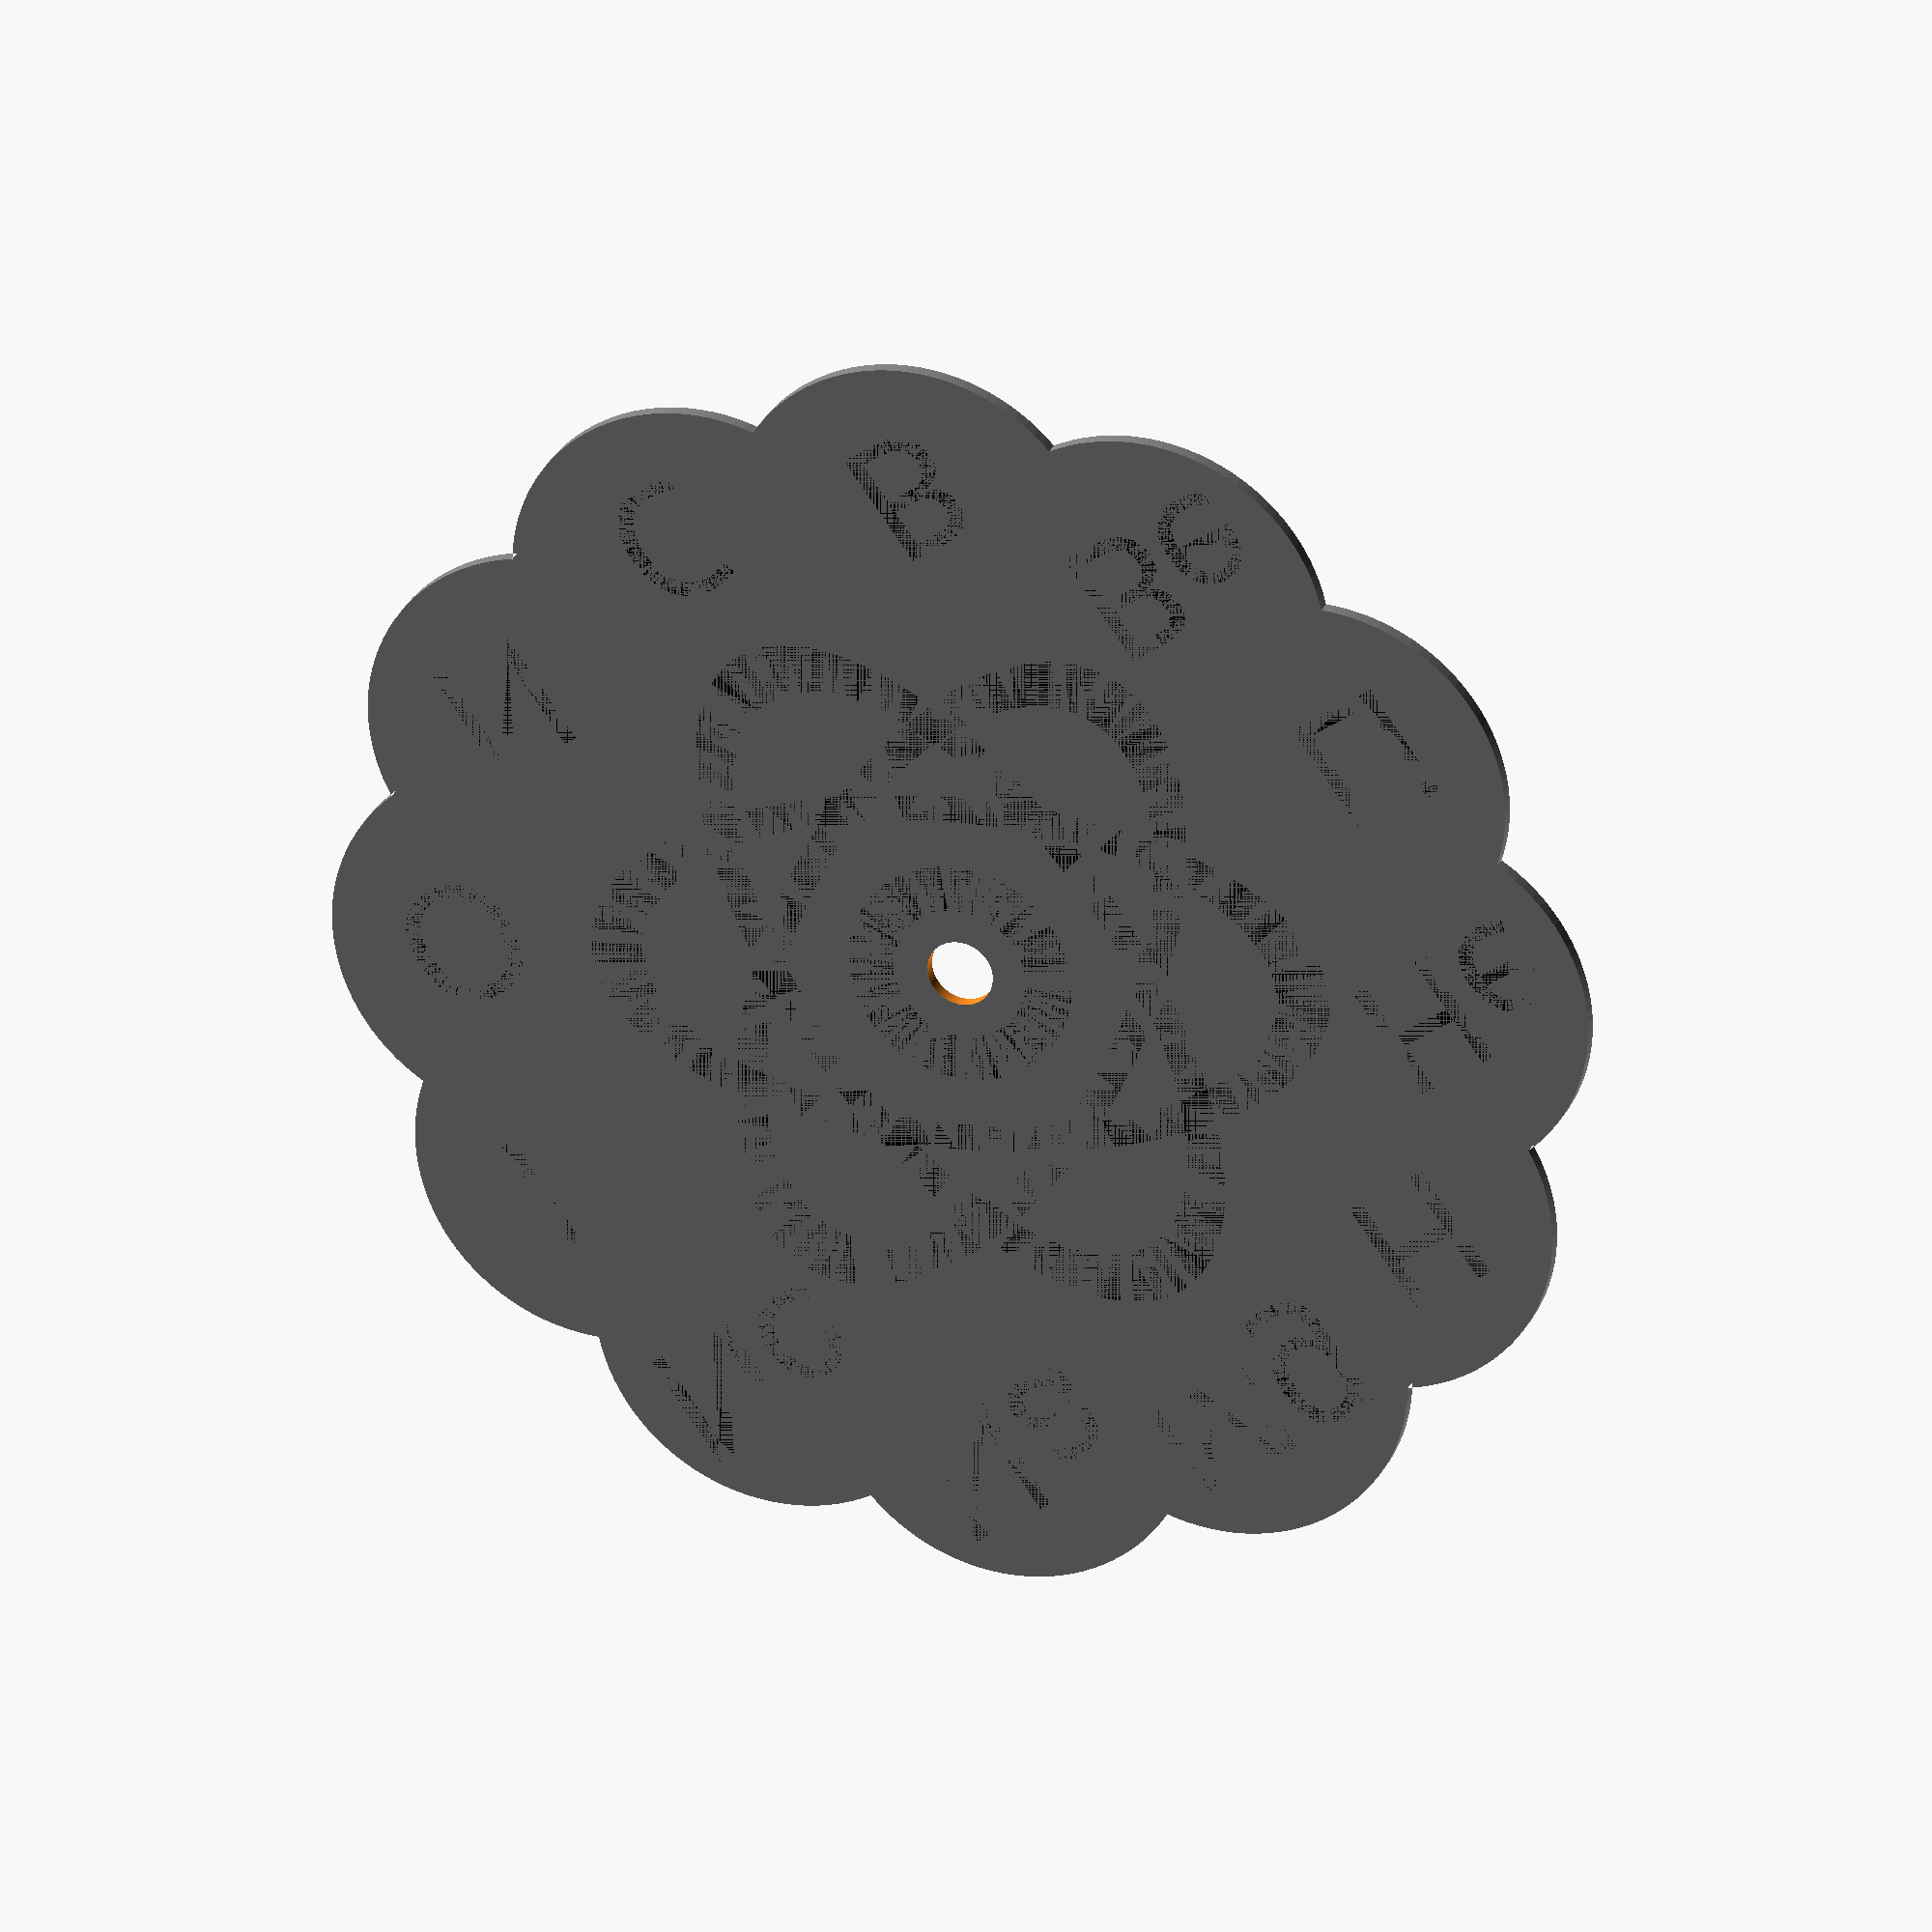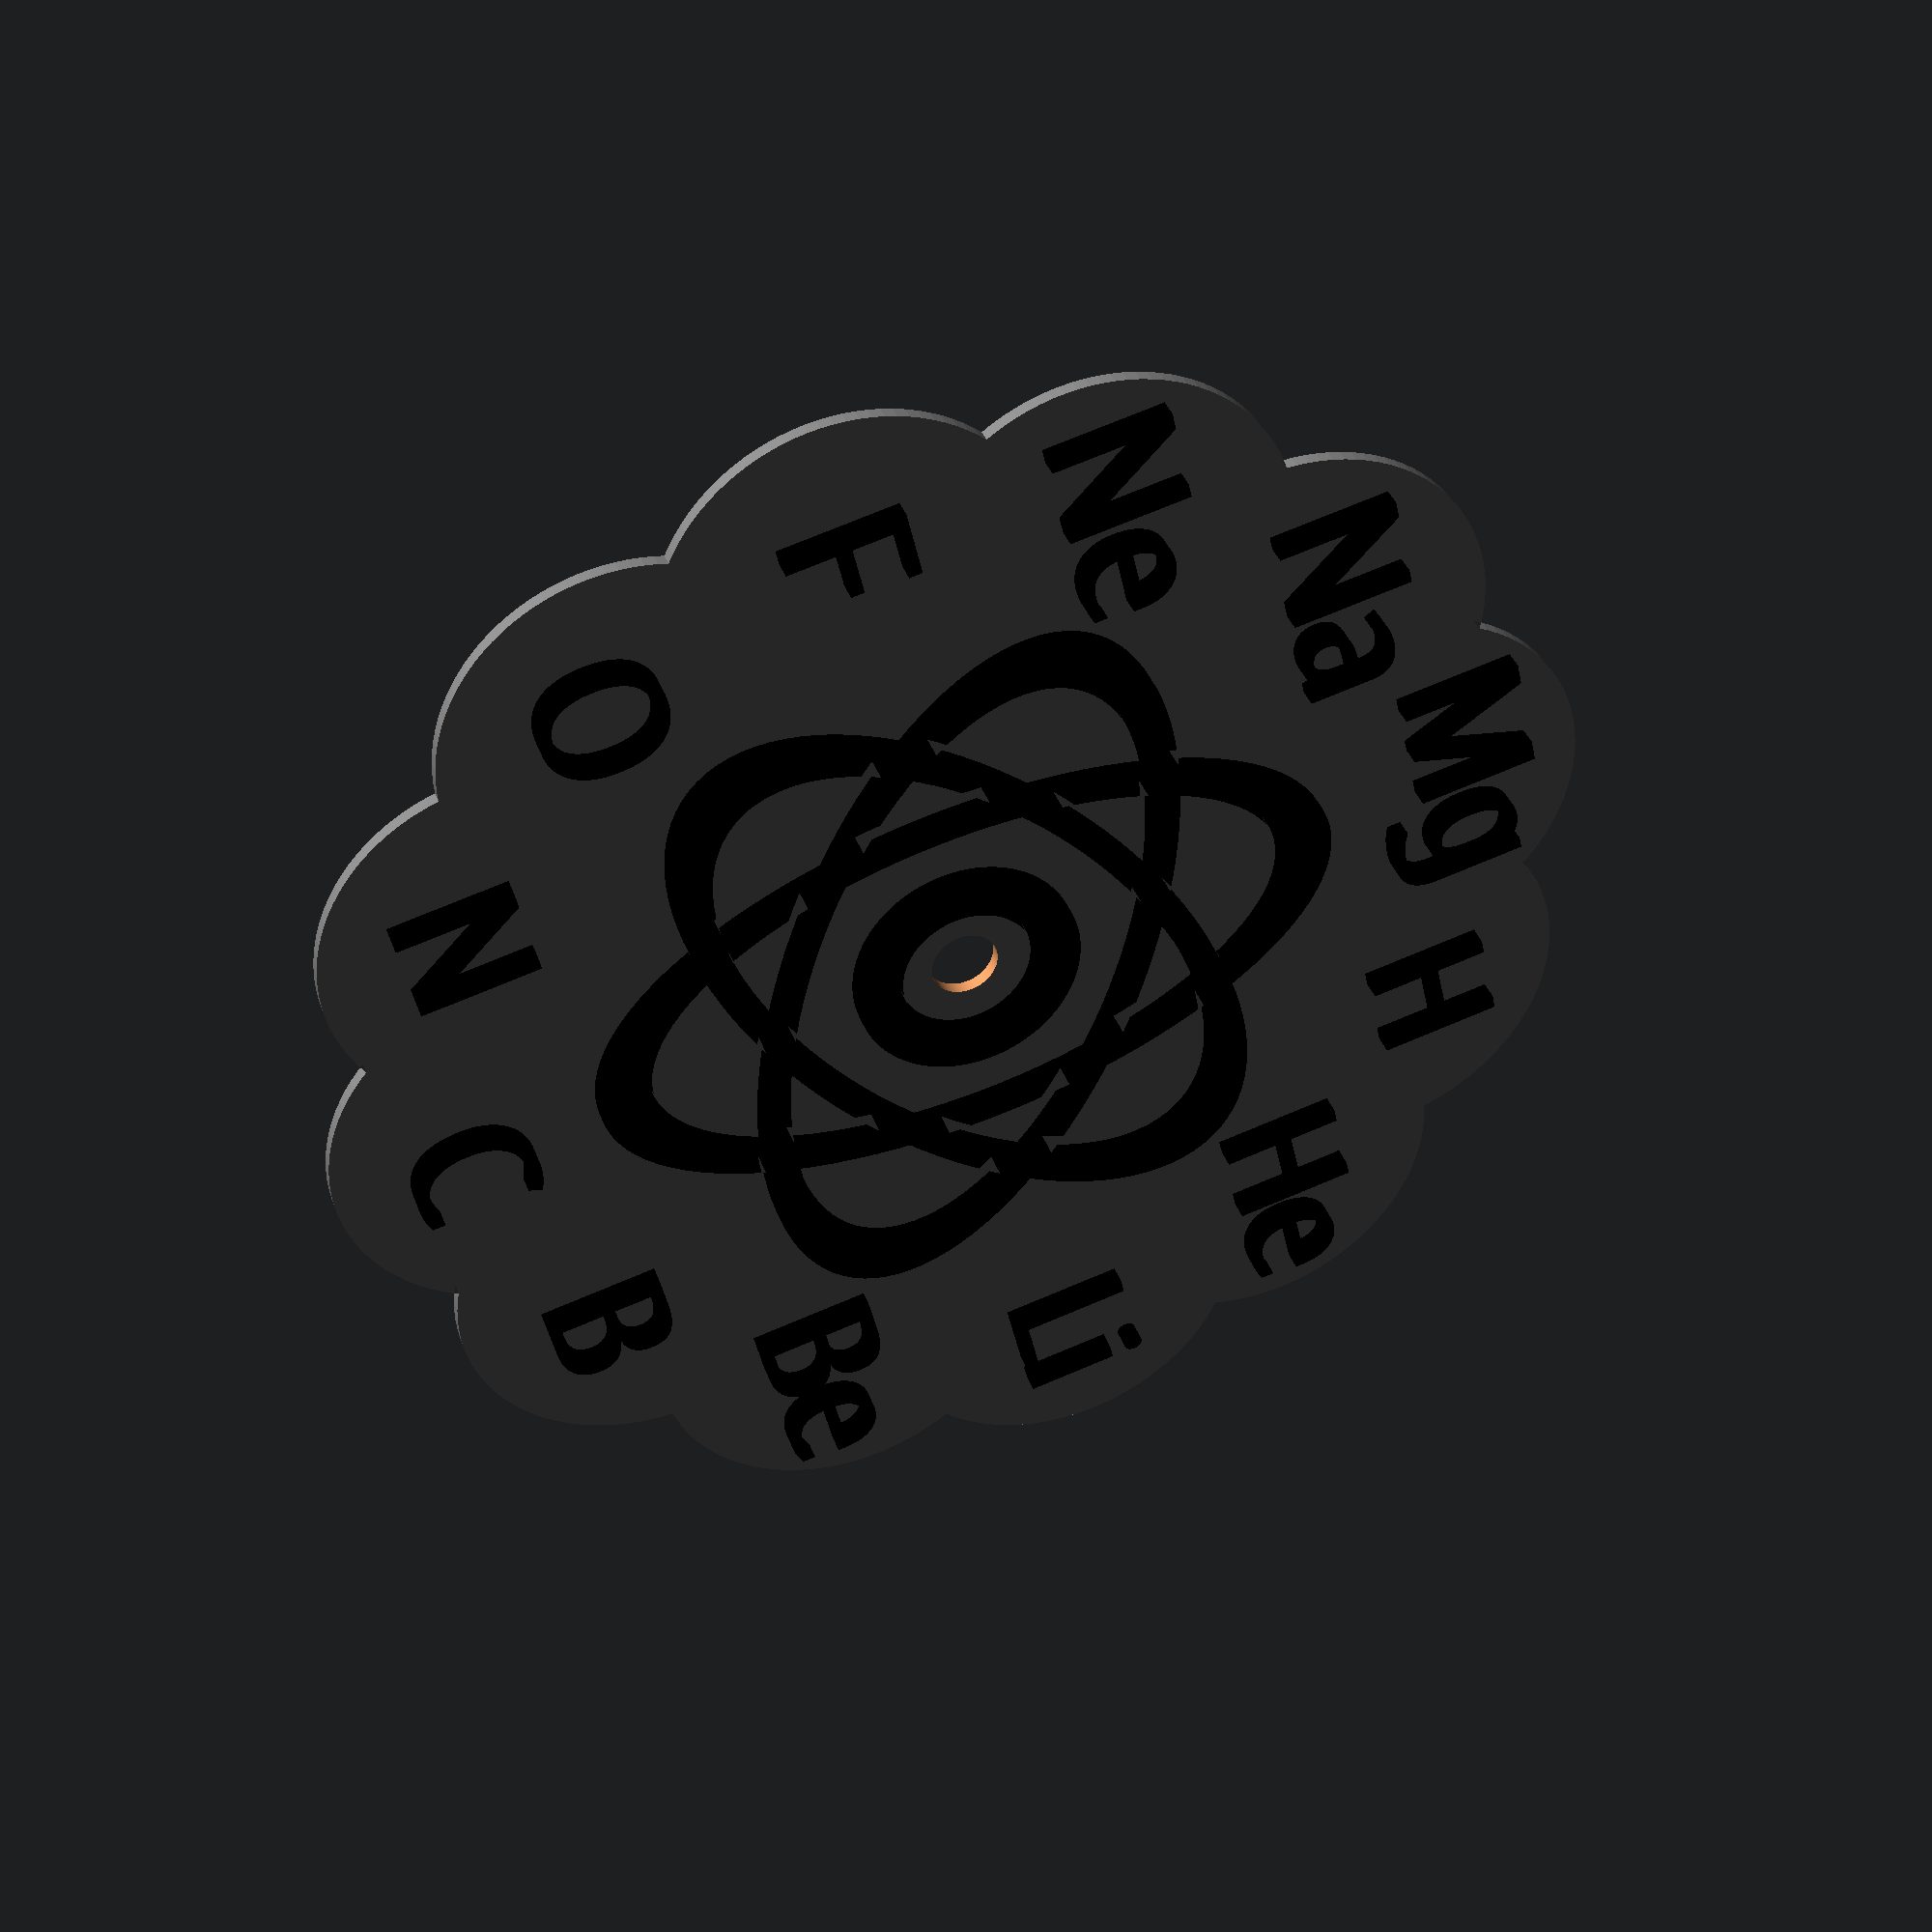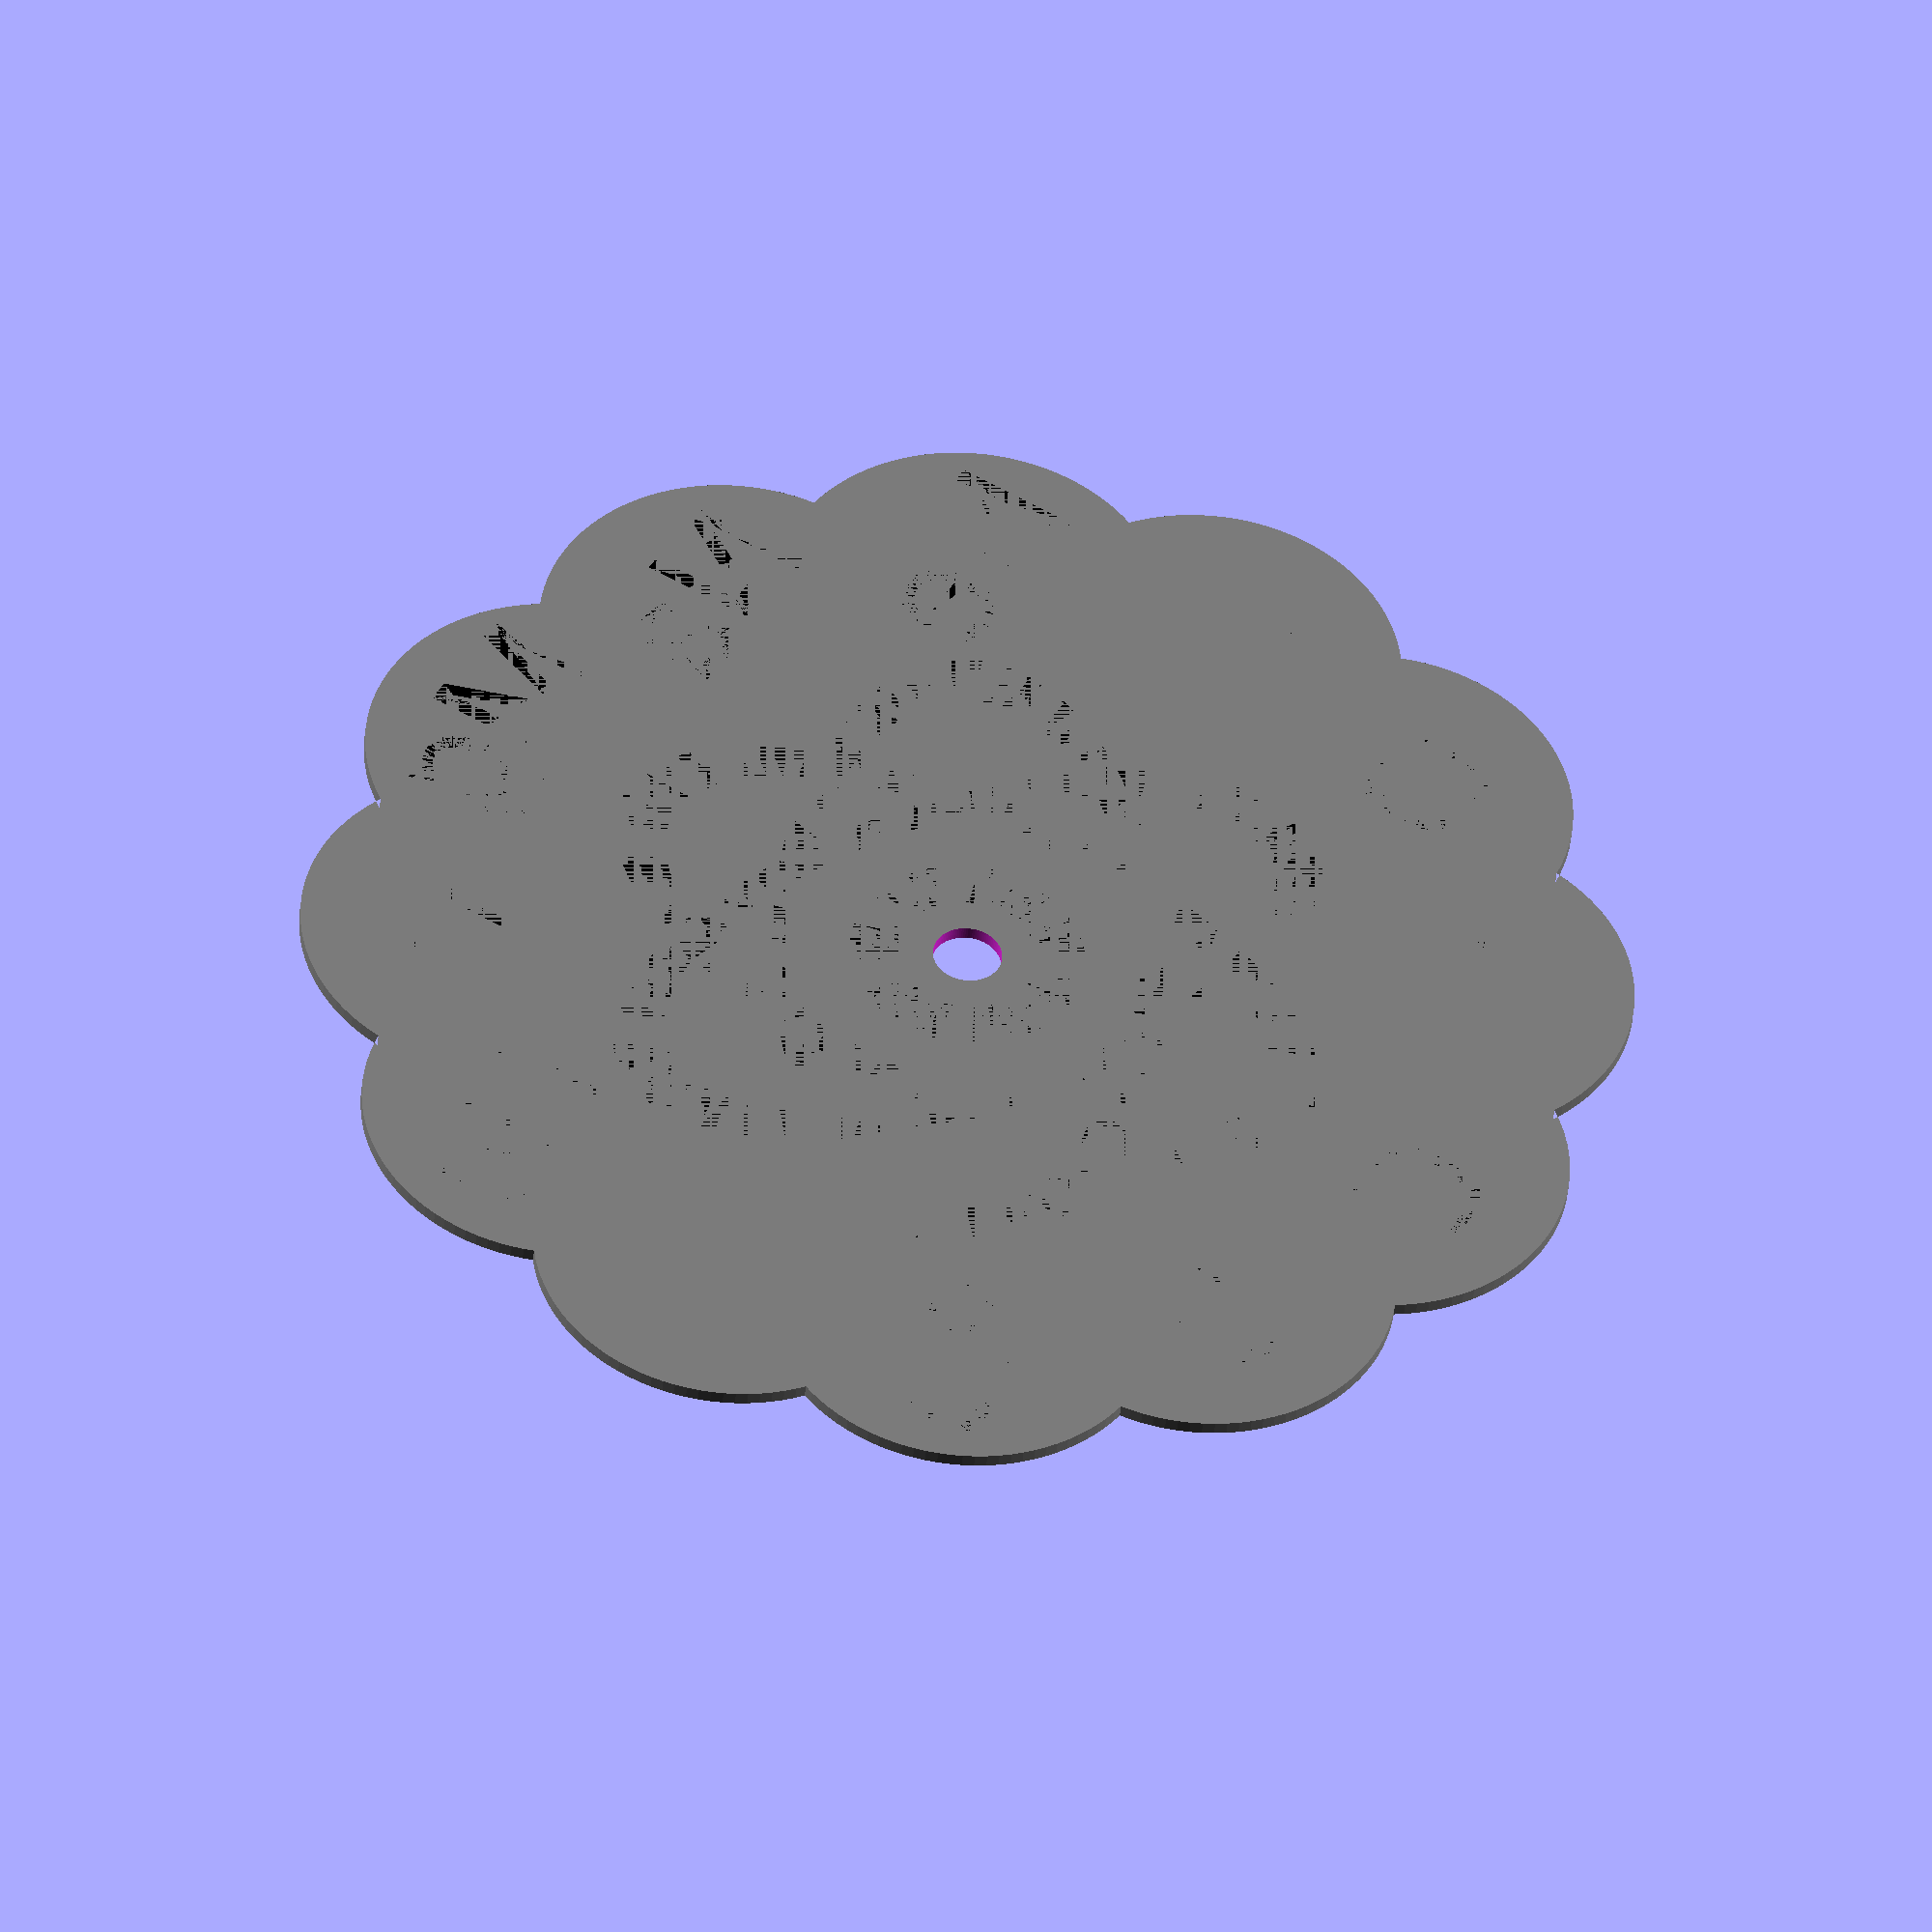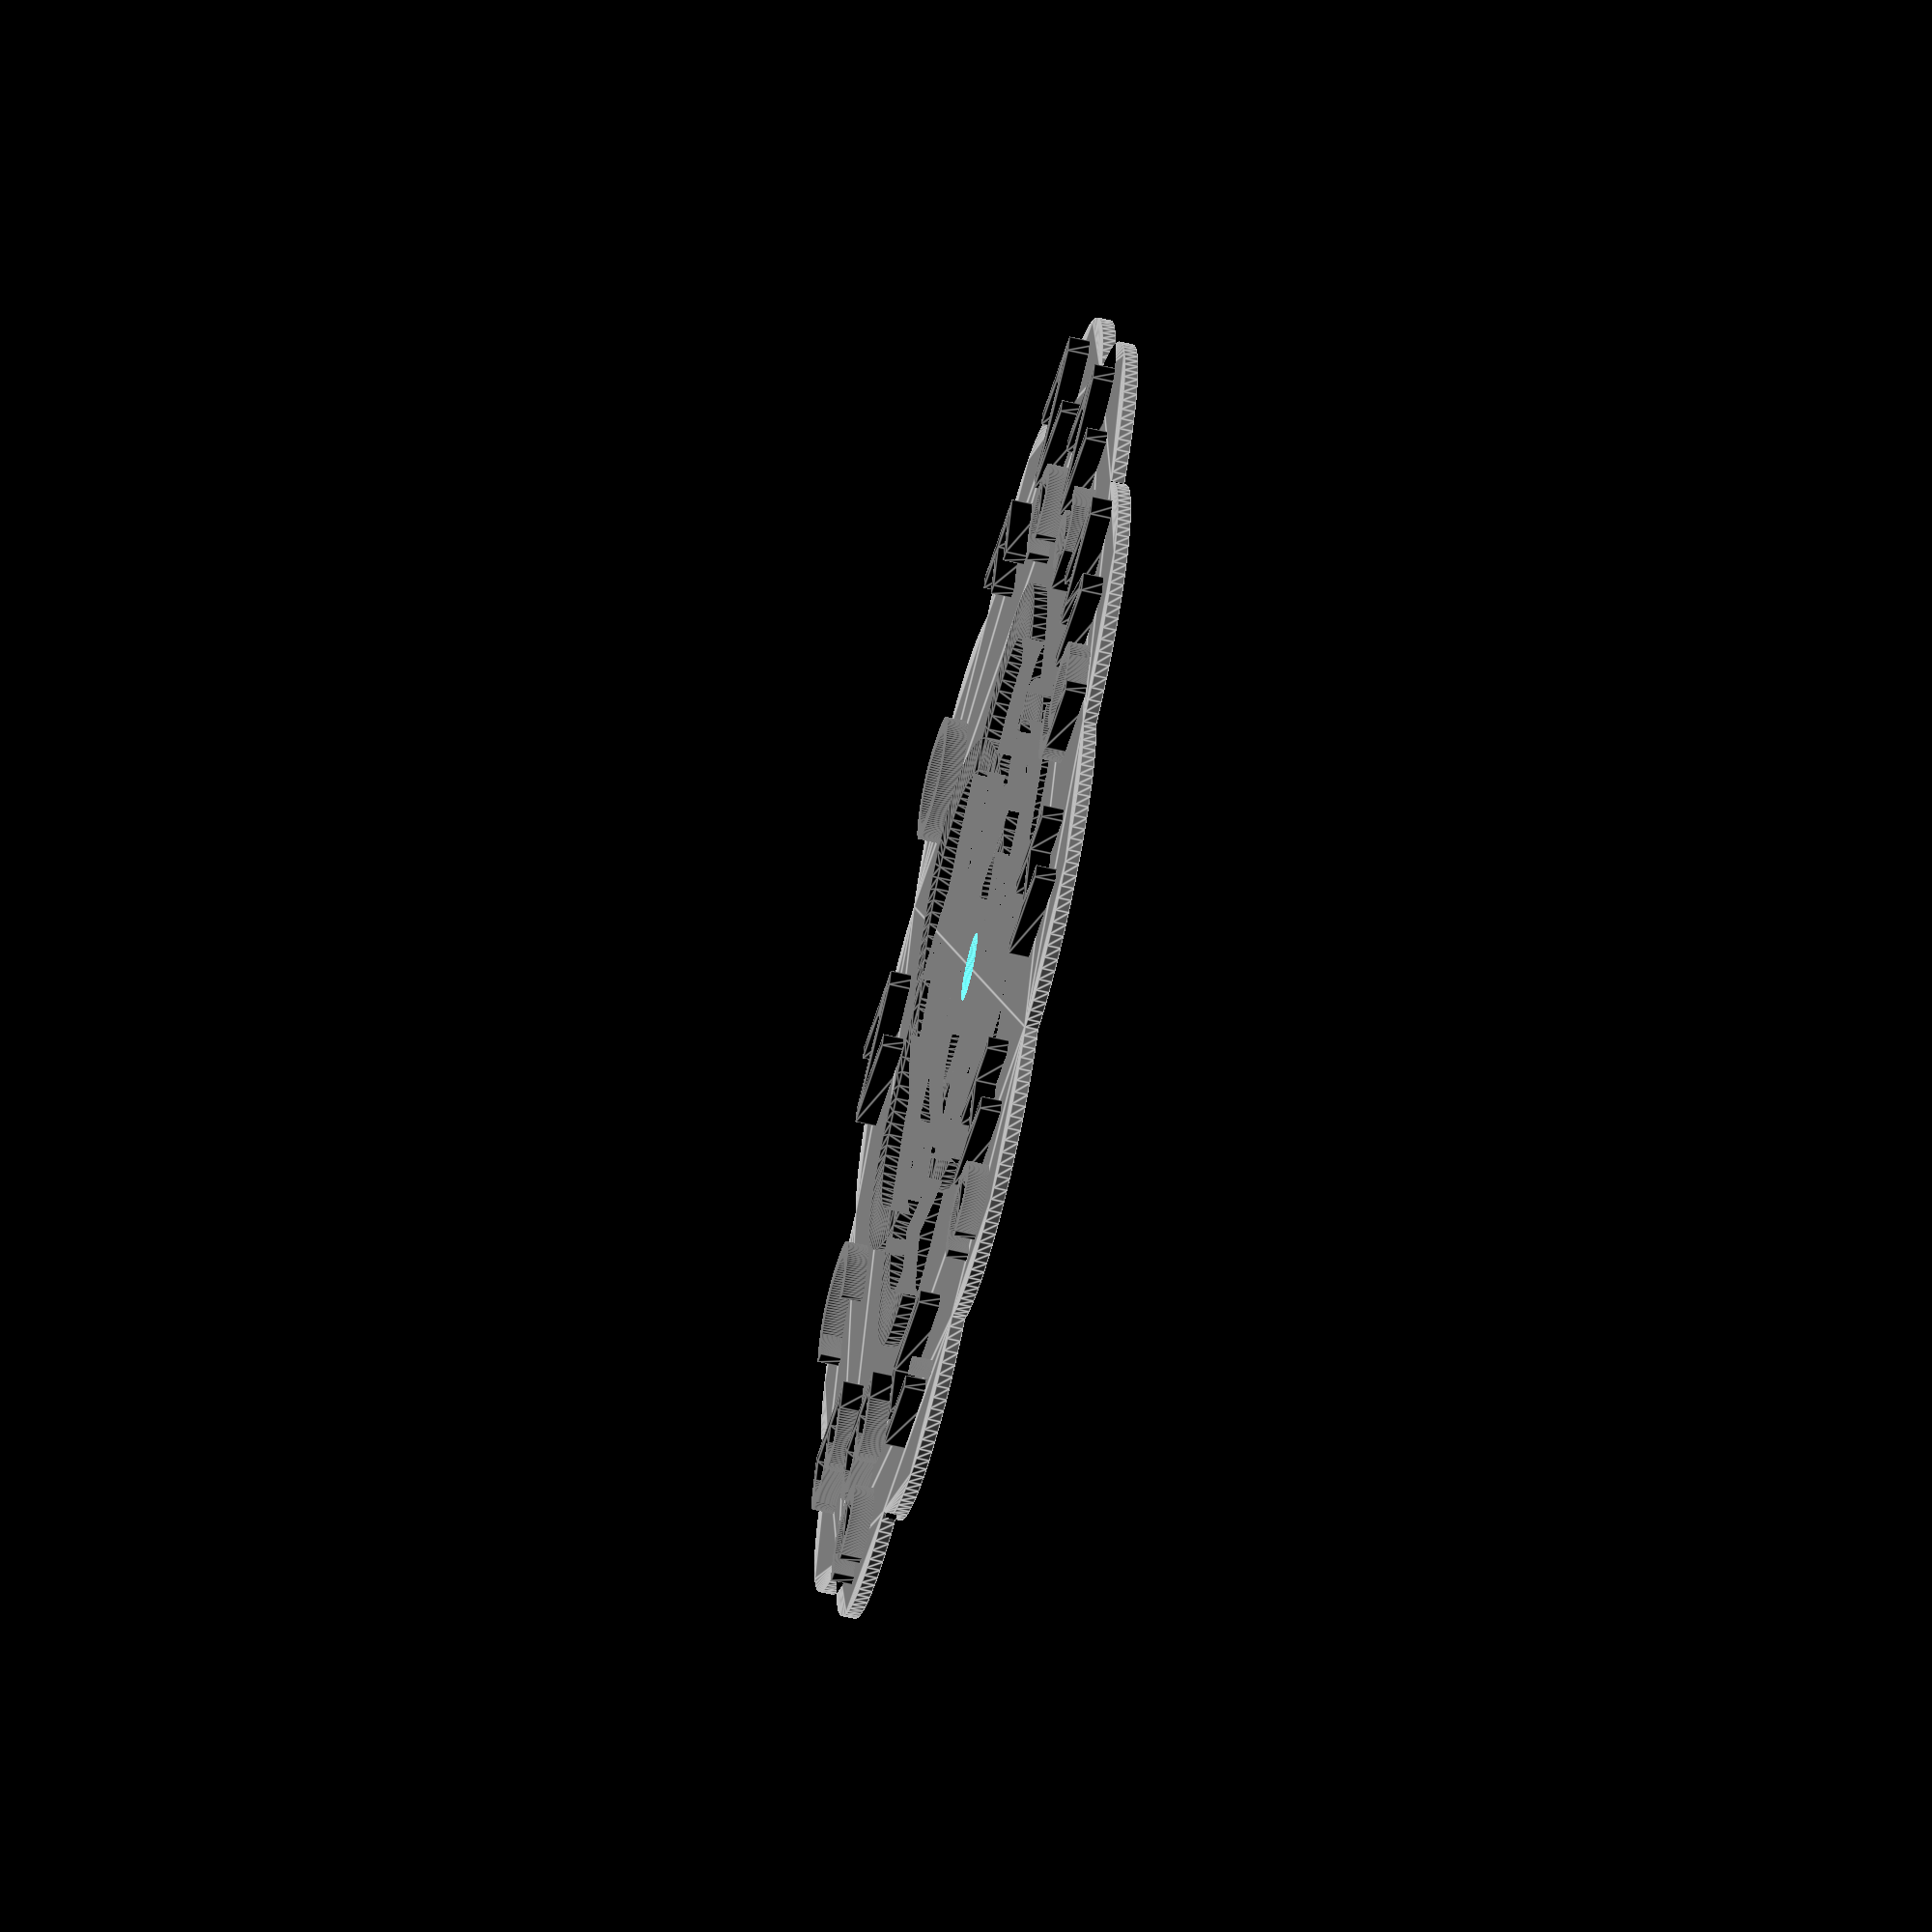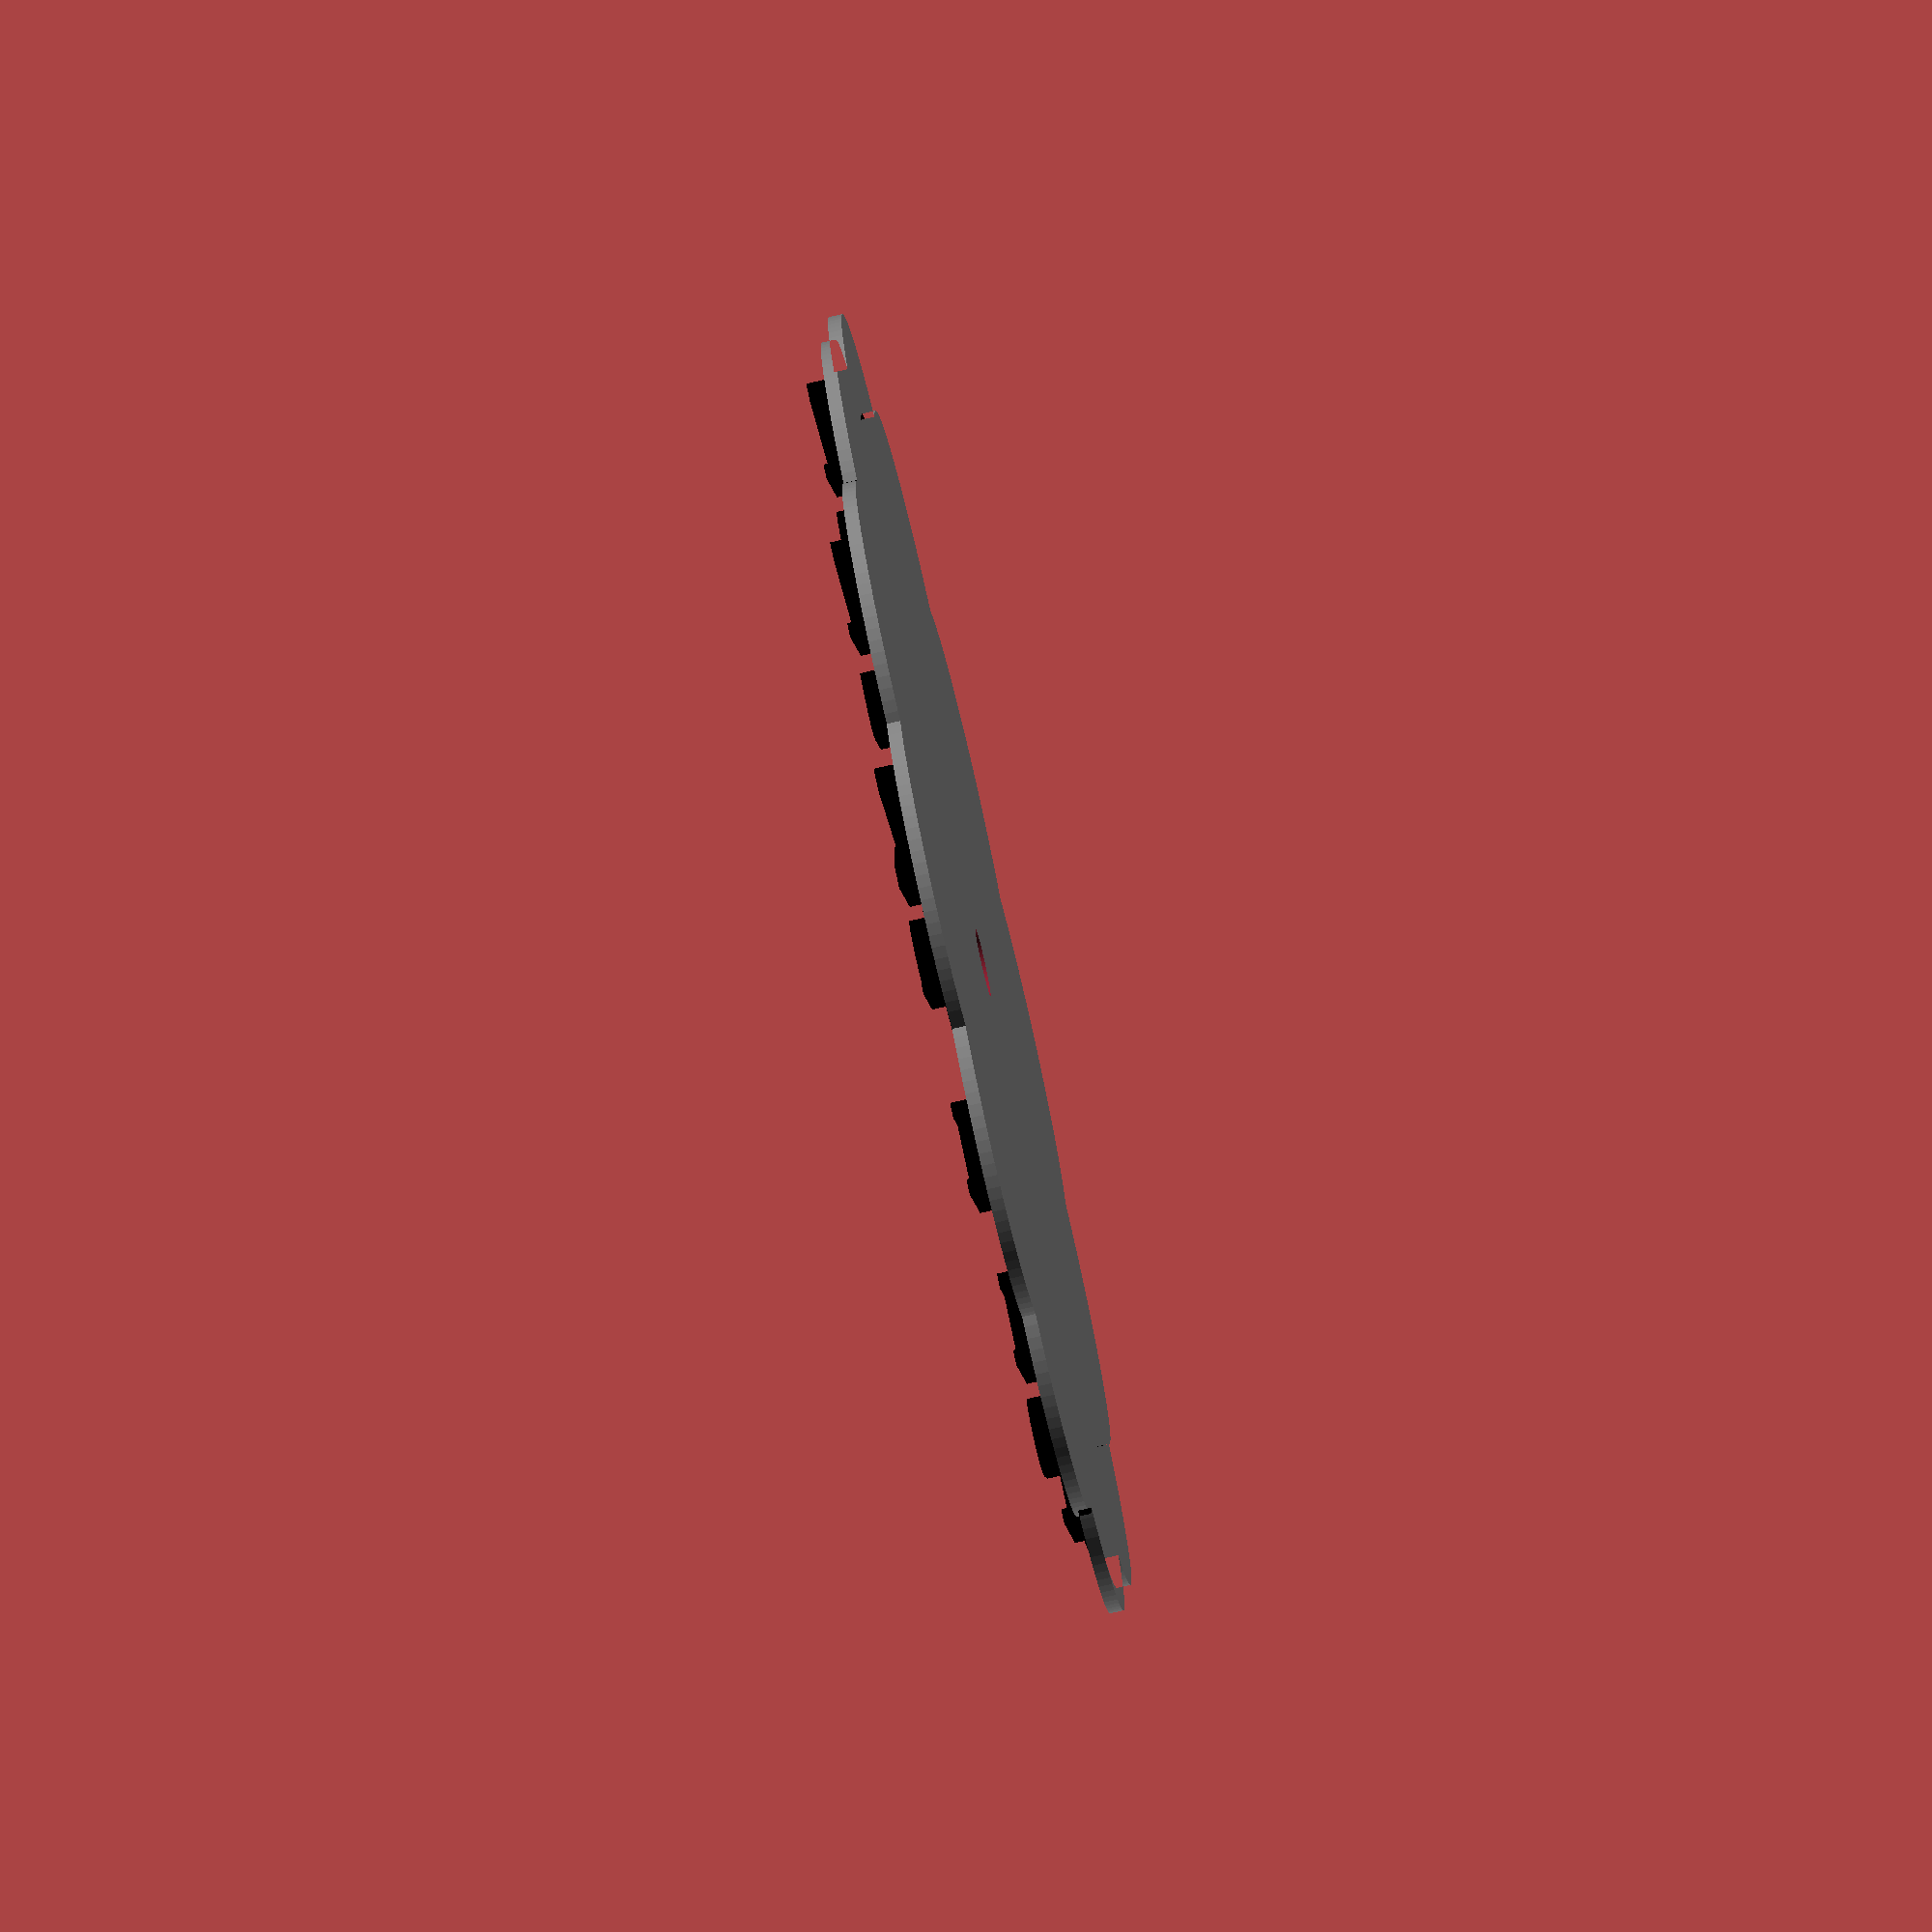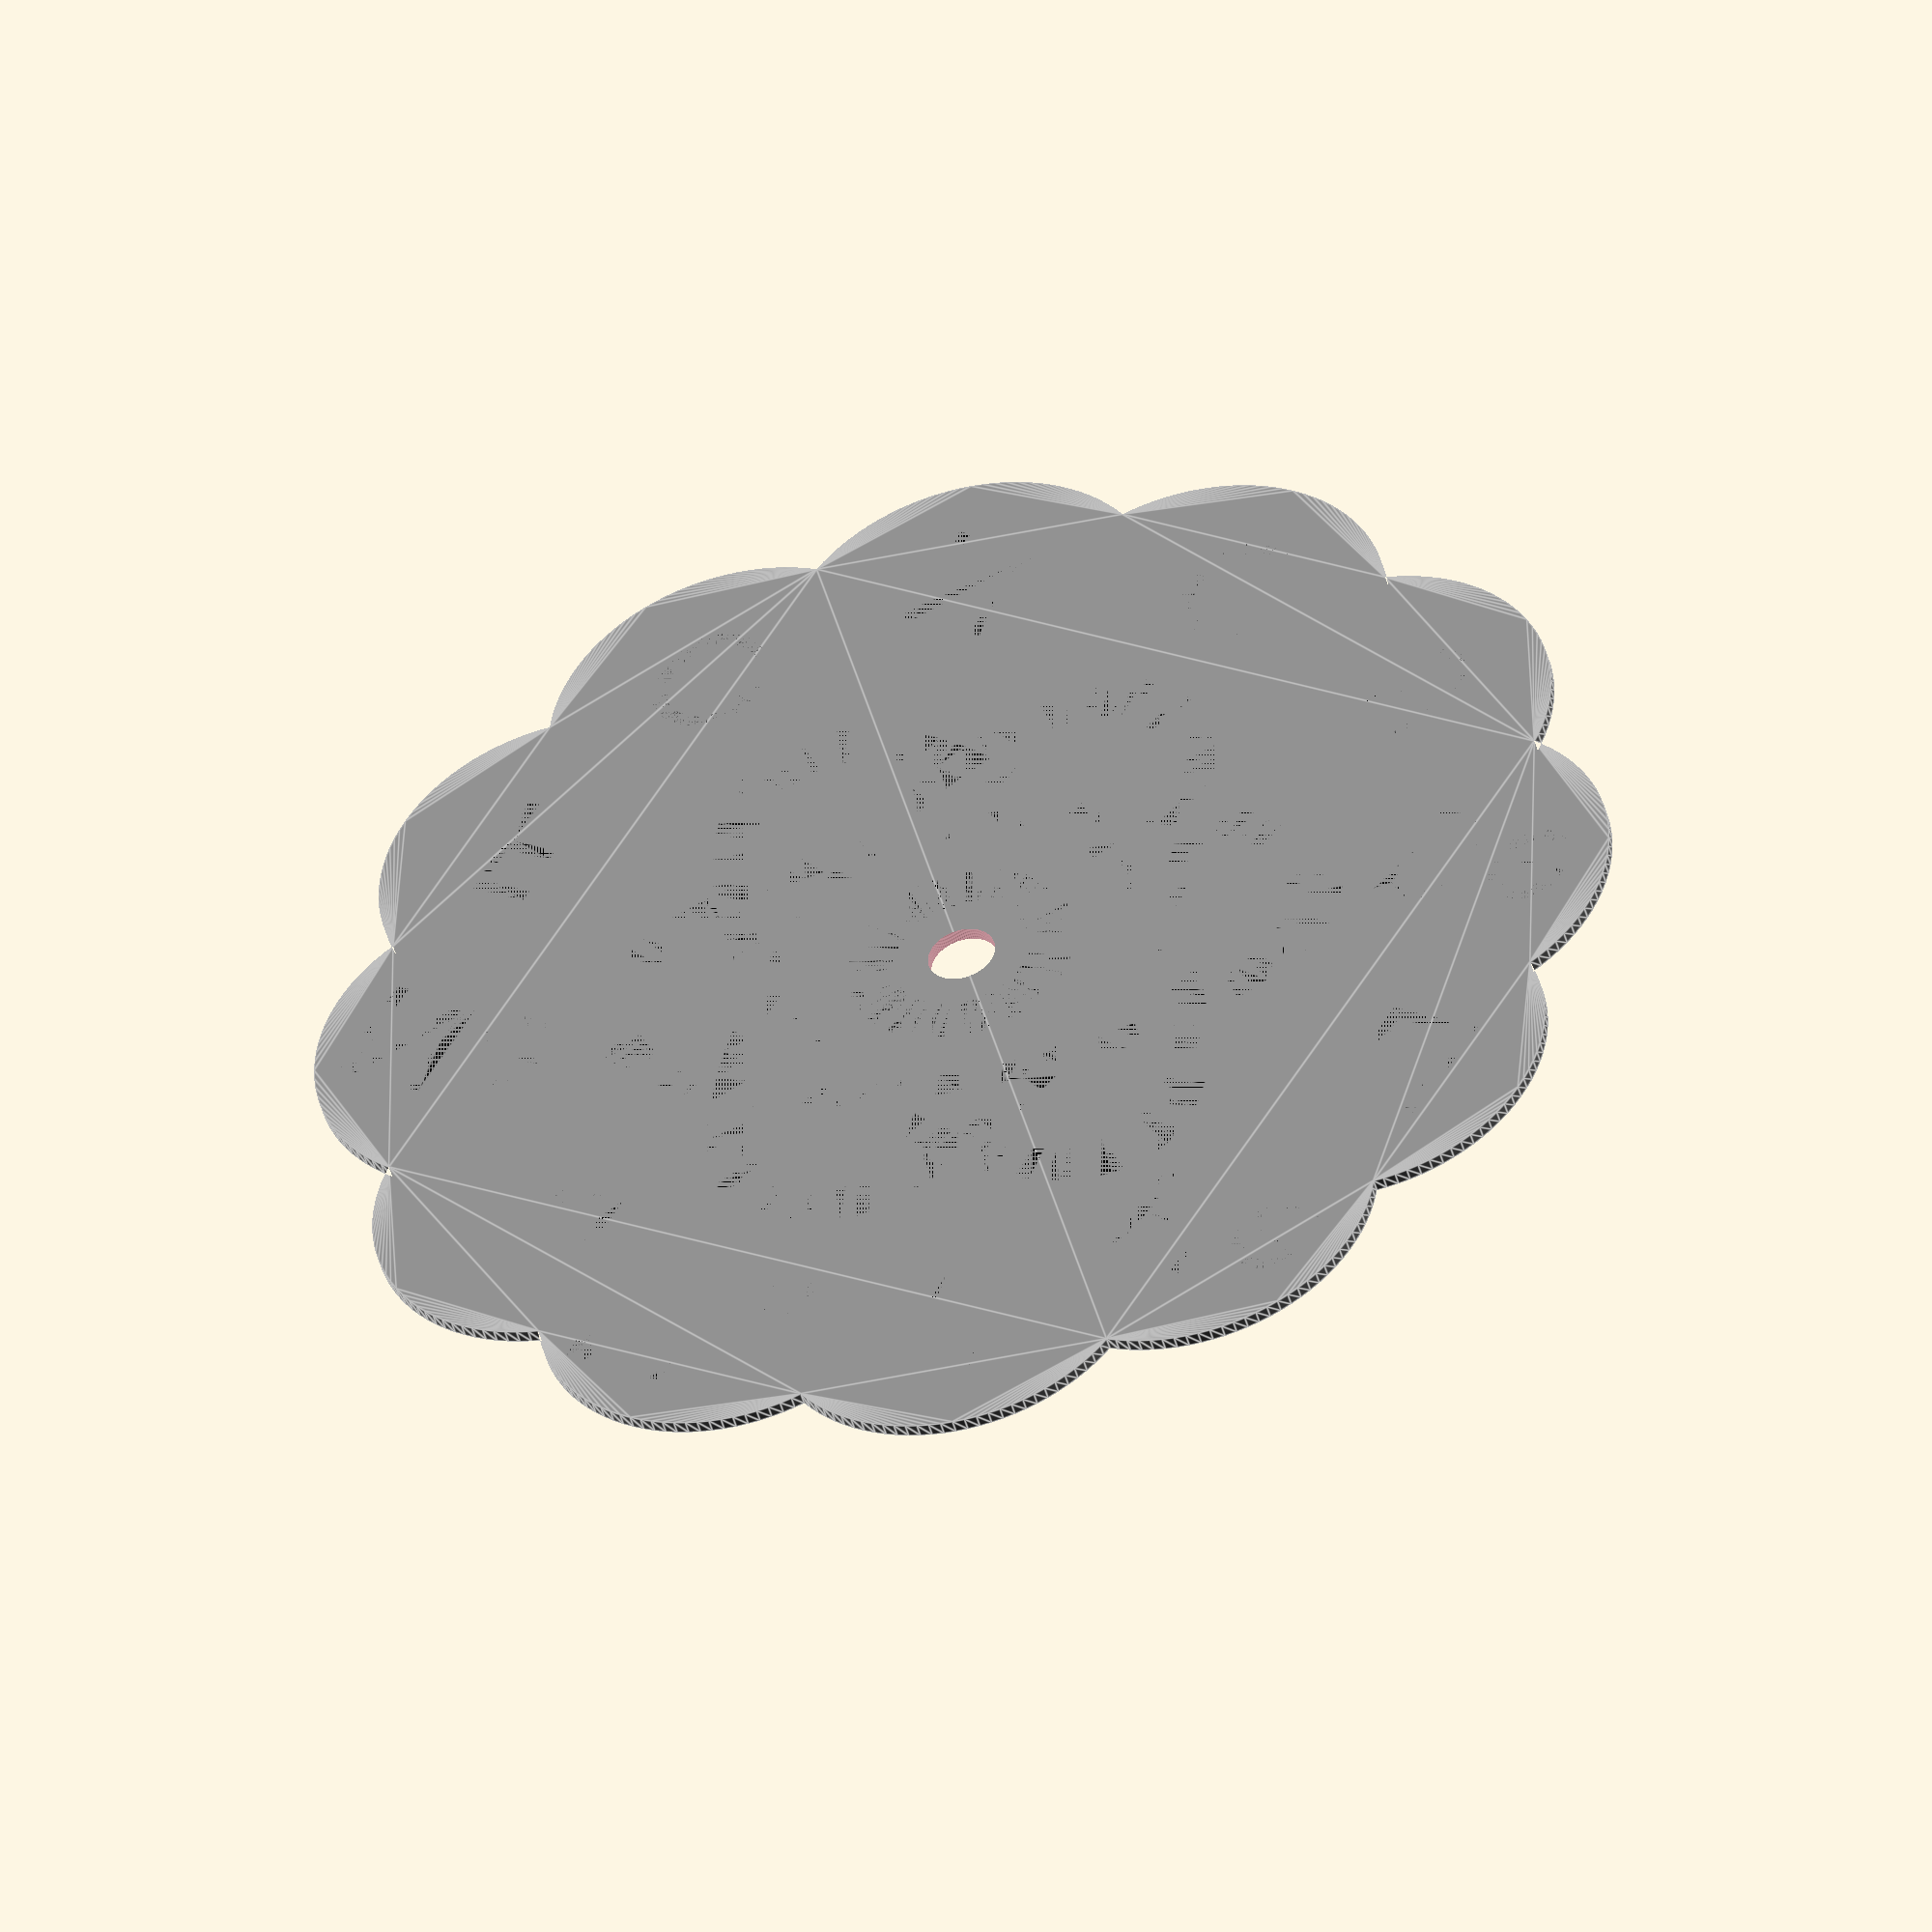
<openscad>


//Font is "Harlow Solid Italic"! Update your Font database, if it doesn't show correctly!

hole_diameter = 10; //size of hole in mm

$fn = 100;
r = 85;

elemente = ["H", "He", "Li", "Be", "B", "C", "N", "O", "F", "Ne", "Na", "Mg"];

difference() {
    union(){
		disc();
		translate([0,0,0.01]){
			//zeiger();
			element();
			atom();
		}
    }
	loch();
}

//zeiger();
module loch() linear_extrude(height = 12, center = true) circle(d=hole_diameter);


module atom(){
    color("black")
		linear_extrude(4)
			translate([0,0,2])
				union() {
					orbit();
					rotate(120) orbit();
					rotate(240) orbit();
					difference(){
						circle(r/5);
						circle(d = 20);
					}
				}

}
module orbit() {
    //linear_extrude(4)
scale([2,1,1]) difference() {
    circle(r/3); 
    circle(r/3.5);
    }
}


module disc() {
    color("grey") linear_extrude(2) {circle(r, $fn=50);
    for(i=[0:11]){
    
        rotate(360/12*(i))
            translate([0.8*r,0,0])
                circle(r/3);
    }
}
    
}
    
module zeiger() color("red") translate([6,0,3]) cube([1.5*r,5,5], center = true);

module element(){
    color("black")
    
    for(i=[0:11]){
    linear_extrude(5)
        rotate(360/12*(i))
            translate([0.9*r,0,0])
                rotate(-360/12*i-90)
                    //rotate(-90)
                    text(str(elemente[11-i]), font = "Harlow Solid Italic", valign = "center", halign = "center", size = 18);
        
}
}


</openscad>
<views>
elev=152.7 azim=306.1 roll=340.3 proj=o view=solid
elev=321.8 azim=347.0 roll=341.2 proj=p view=wireframe
elev=221.5 azim=149.6 roll=5.0 proj=o view=wireframe
elev=62.0 azim=22.1 roll=76.5 proj=o view=edges
elev=256.9 azim=247.7 roll=77.1 proj=o view=solid
elev=45.9 azim=59.2 roll=194.8 proj=o view=edges
</views>
